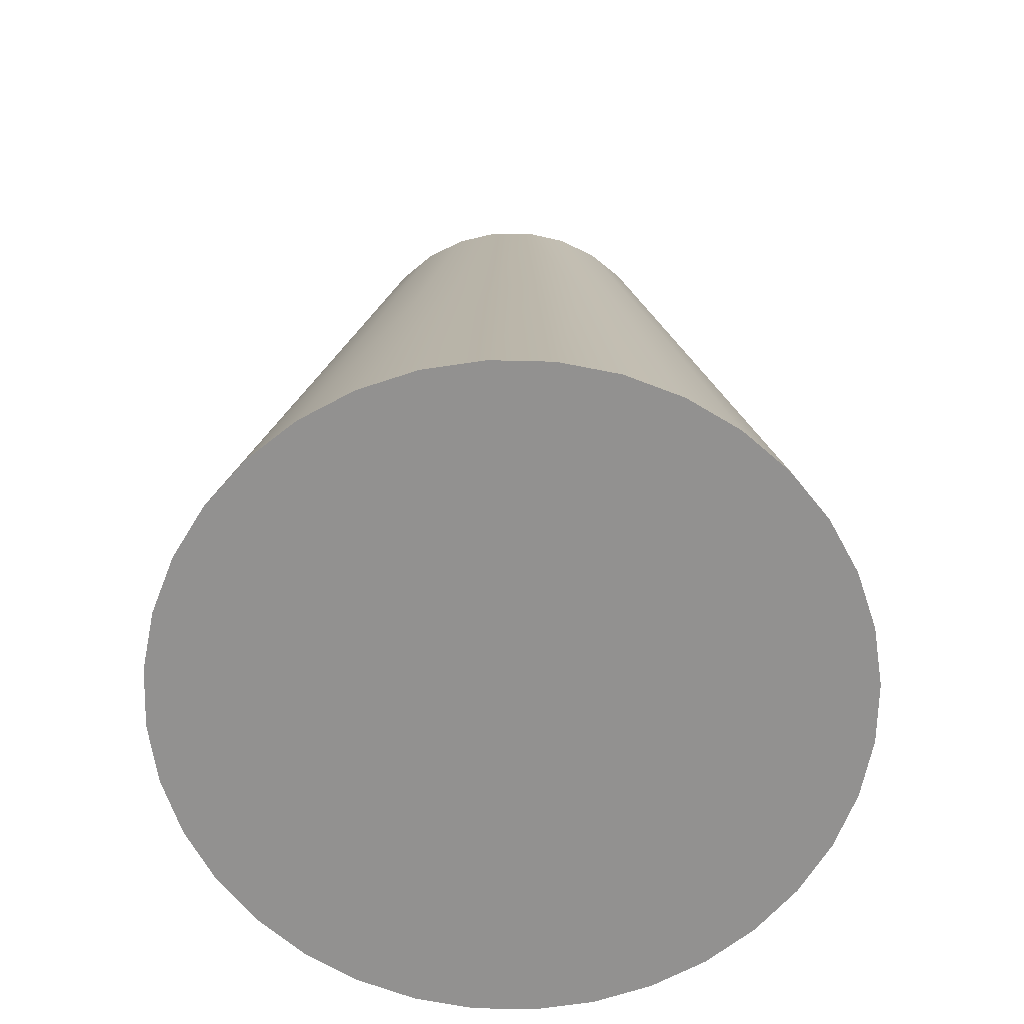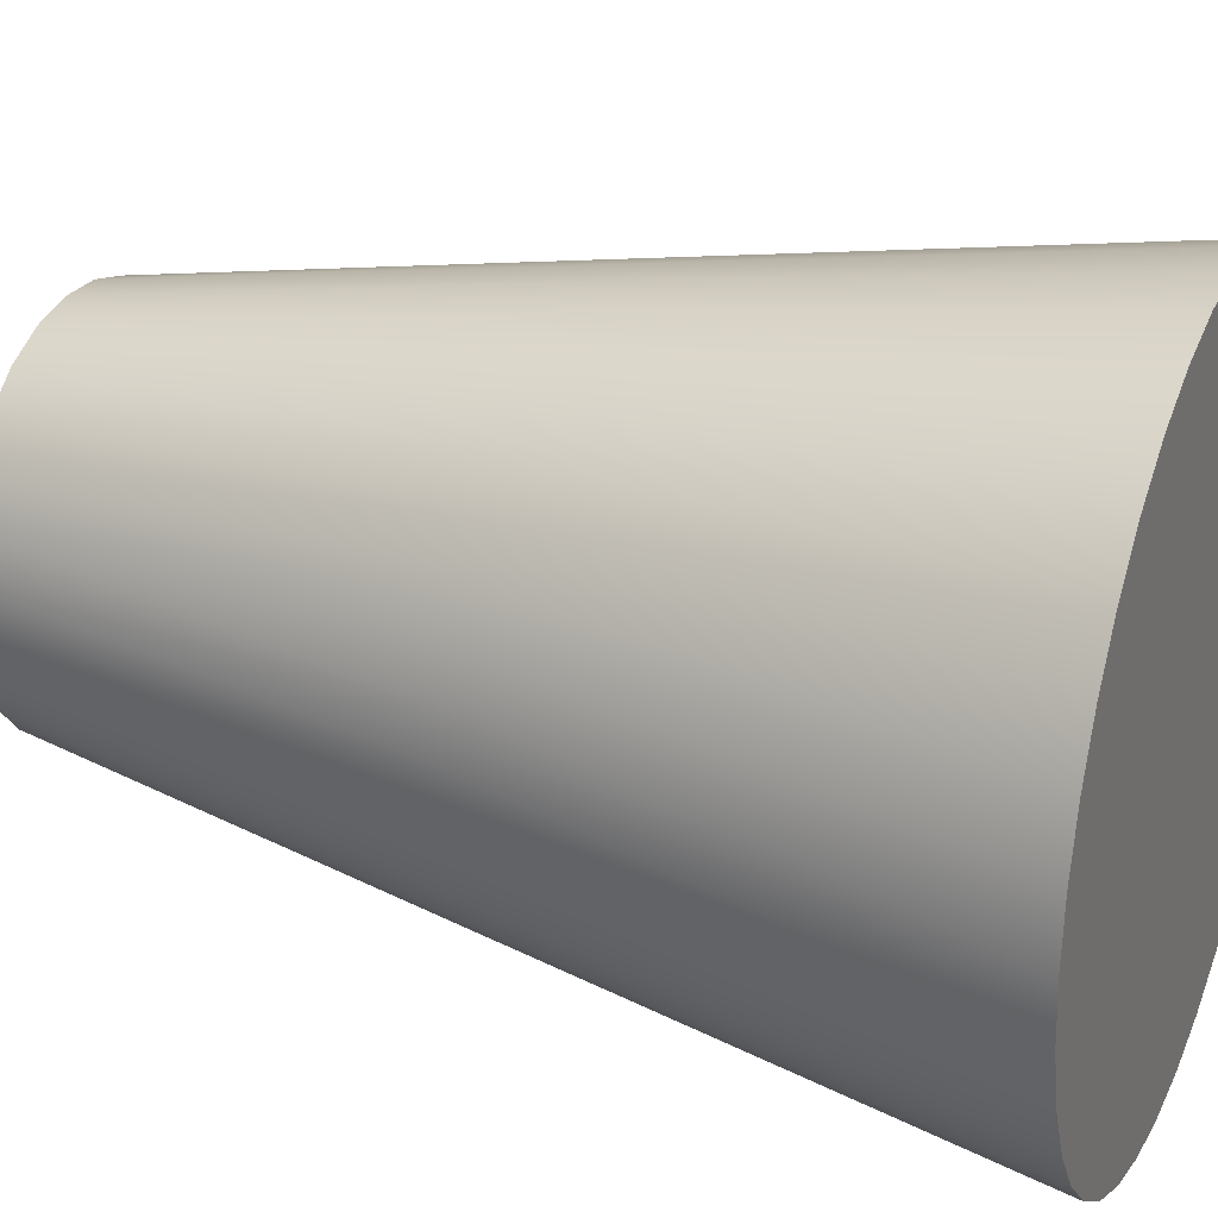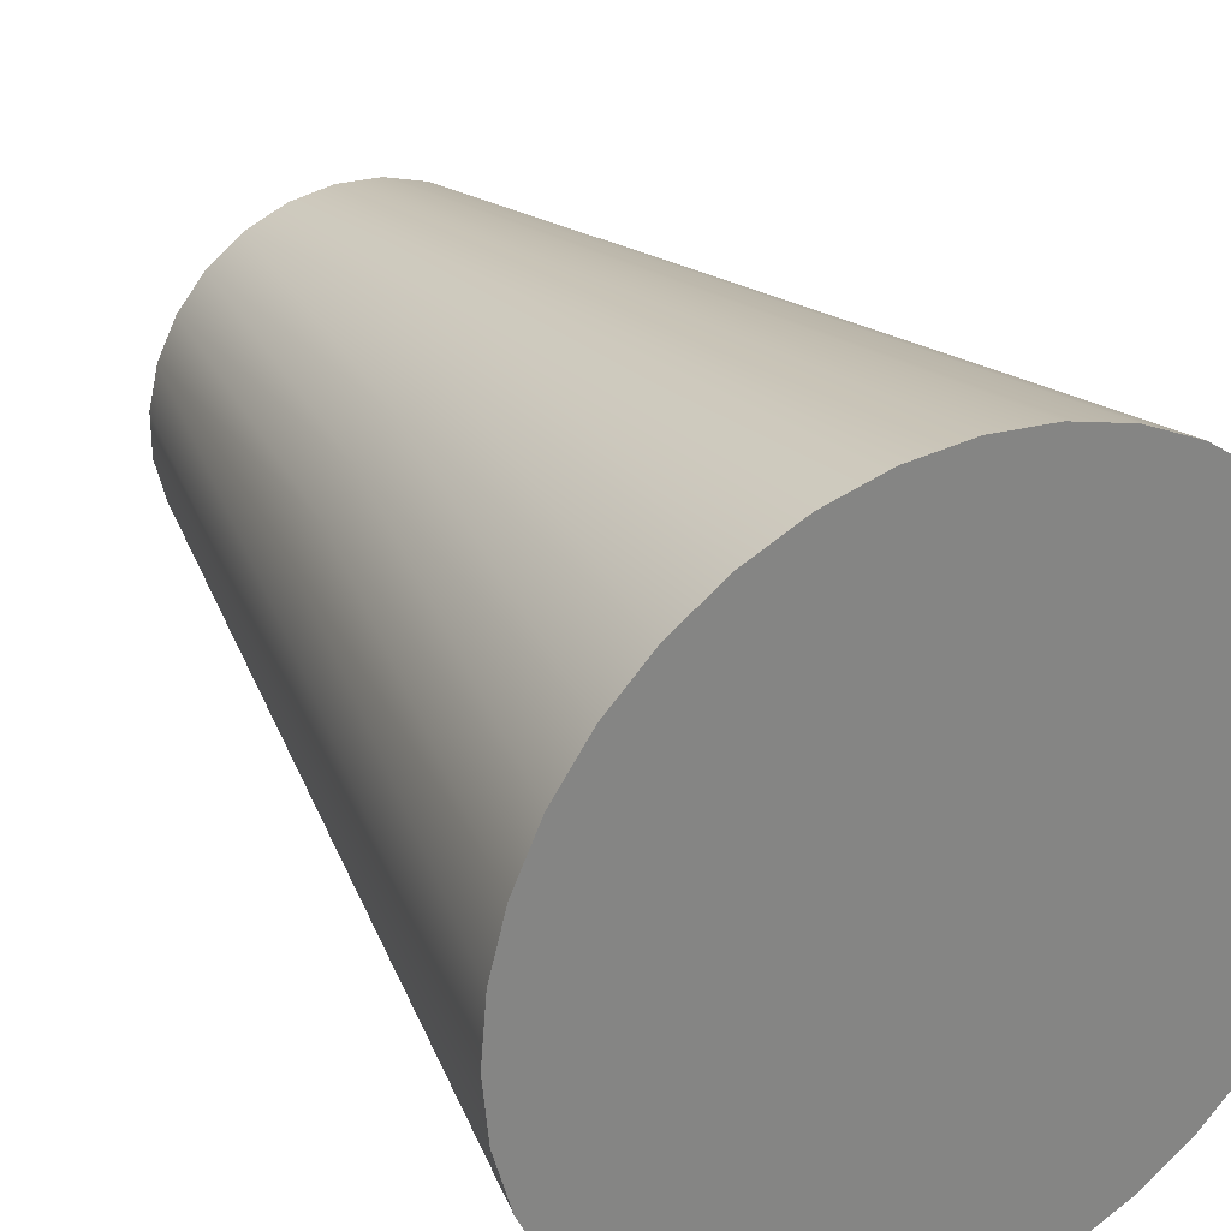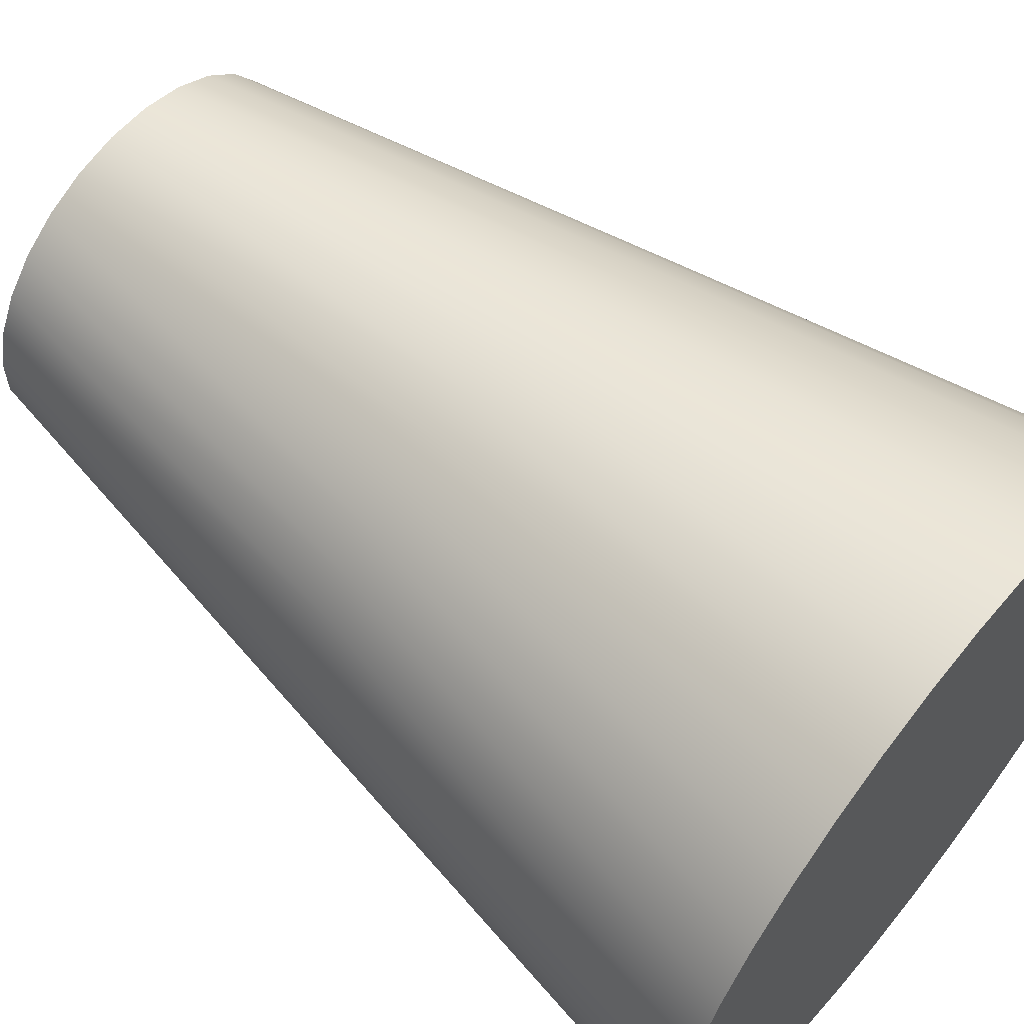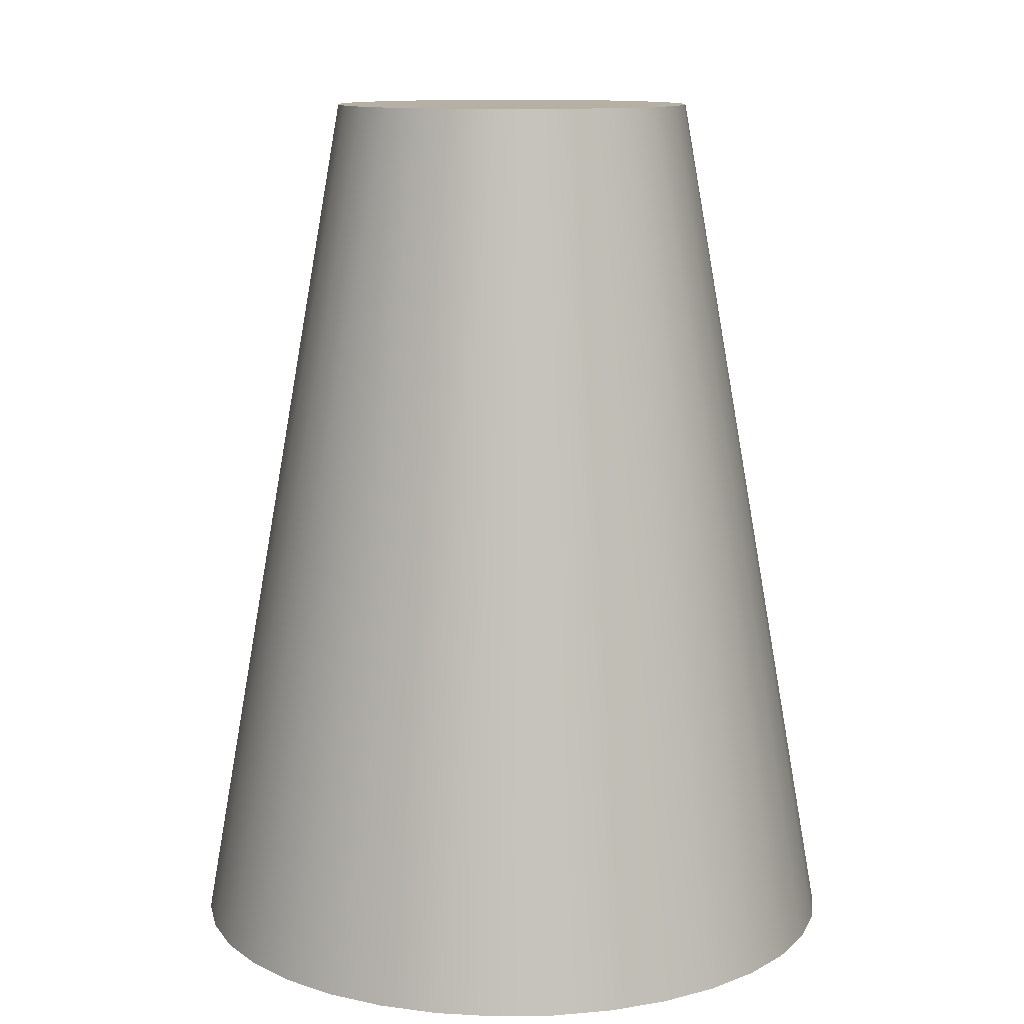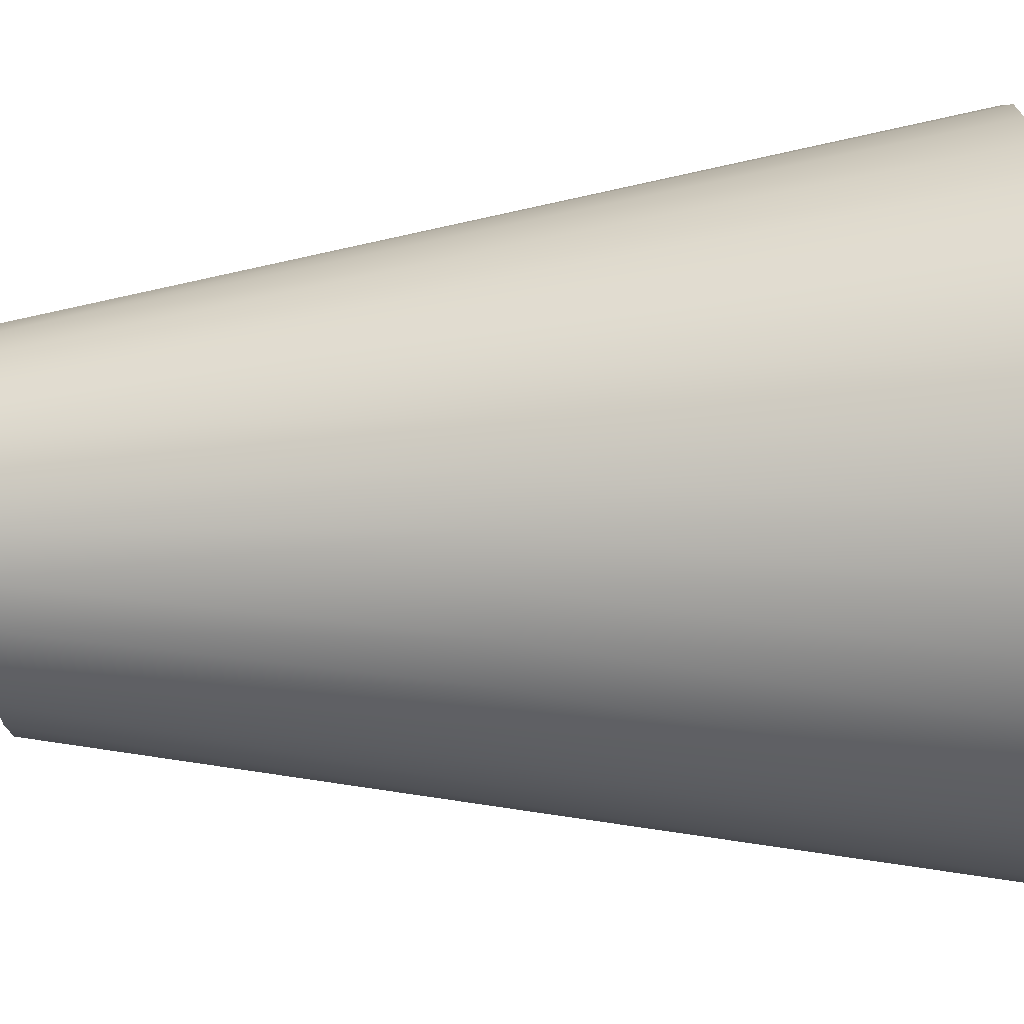
<metadata>
{"format":"obj","ext":"obj","renderer":"f3d","projection":"perspective","resolution":1024,"background":"white","views":[{"elev":-66.1,"azim":23.6,"up":"+Z"},{"elev":27.9,"azim":112.6,"up":"+Y"},{"elev":29.5,"azim":150.7,"up":"+Y"},{"elev":61.9,"azim":129.3,"up":"+Y"},{"elev":11.6,"azim":-87.1,"up":"+Z"},{"elev":-47.1,"azim":92.8,"up":"+Y"}]}
</metadata>
<code>
g 본체1
v -2.708 -0 13
v -2.635 0.6244 13
v -2.42 1.215 13
v -2.074 1.741 13
v -1.617 2.172 13
v -1.072 2.486 13
v -0.4702 2.667 13
v 0.1574 2.703 13
v 0.7766 2.594 13
v 1.354 2.345 13
v 1.858 1.97 13
v 2.262 1.488 13
v 2.544 0.9261 13
v 2.689 0.3144 13
v 2.689 -0.3144 13
v 2.544 -0.9261 13
v 2.262 -1.488 13
v 1.858 -1.97 13
v 1.354 -2.345 13
v 0.7766 -2.594 13
v 0.1574 -2.703 13
v -0.4702 -2.667 13
v -1.072 -2.486 13
v -1.617 -2.172 13
v -2.074 -1.741 13
v -2.42 -1.215 13
v -2.635 -0.6244 13
v -5 -0 0
v -4.924 -0.8682 0
v -4.698 -1.71 0
v -4.33 -2.5 0
v -3.83 -3.214 0
v -3.214 -3.83 0
v -2.5 -4.33 0
v -1.71 -4.698 0
v -0.8682 -4.924 0
v 0 -5 0
v 0.8682 -4.924 0
v 1.71 -4.698 0
v 2.5 -4.33 0
v 3.214 -3.83 0
v 3.83 -3.214 0
v 4.33 -2.5 0
v 4.698 -1.71 0
v 4.924 -0.8682 0
v 5 0 0
v 4.924 0.8682 0
v 4.698 1.71 0
v 4.33 2.5 0
v 3.83 3.214 0
v 3.214 3.83 0
v 2.5 4.33 0
v 1.71 4.698 0
v 0.8682 4.924 0
v 0 5 0
v -0.8682 4.924 0
v -1.71 4.698 0
v -2.5 4.33 0
v -3.214 3.83 0
v -3.83 3.214 0
v -4.33 2.5 0
v -4.698 1.71 0
v -4.924 0.8682 0
v -3.854 -0 6.5
v -3.795 0.6692 6.5
v -3.621 1.318 6.5
v -3.338 1.927 6.5
v -2.477 2.952 6.5
v -2.952 2.477 6.5
v -1.927 3.338 6.5
v -1.318 3.621 6.5
v 0 3.854 6.5
v -0.6692 3.795 6.5
v 0.6692 3.795 6.5
v 1.318 3.621 6.5
v 2.477 2.952 6.5
v 1.927 3.338 6.5
v 2.952 2.477 6.5
v 3.338 1.927 6.5
v 3.795 0.6692 6.5
v 3.621 1.318 6.5
v 3.854 0 6.5
v 3.795 -0.6692 6.5
v 3.338 -1.927 6.5
v 3.621 -1.318 6.5
v 2.952 -2.477 6.5
v 2.477 -2.952 6.5
v 1.318 -3.621 6.5
v 1.927 -3.338 6.5
v 0.6692 -3.795 6.5
v 0 -3.854 6.5
v -1.318 -3.621 6.5
v -0.6692 -3.795 6.5
v -1.927 -3.338 6.5
v -2.477 -2.952 6.5
v -3.338 -1.927 6.5
v -2.952 -2.477 6.5
v -3.621 -1.318 6.5
v -3.795 -0.6692 6.5
f 2 65 1
f 1 65 64
f 1 64 99
f 99 64 28
f 99 28 29
f 65 2 66
f 66 2 3
f 66 3 67
f 67 3 4
f 67 4 69
f 69 4 68
f 69 68 59
f 59 68 58
f 58 68 70
f 58 70 57
f 57 70 71
f 57 71 56
f 56 71 73
f 56 73 55
f 55 73 72
f 55 72 54
f 54 72 74
f 54 74 53
f 53 74 75
f 53 75 52
f 52 75 77
f 52 77 51
f 51 77 76
f 51 76 50
f 50 76 78
f 50 78 49
f 49 78 79
f 49 79 48
f 48 79 81
f 48 81 47
f 47 81 80
f 47 80 46
f 46 80 82
f 46 82 45
f 45 82 83
f 45 83 44
f 44 83 85
f 44 85 43
f 43 85 84
f 43 84 42
f 42 84 86
f 42 86 41
f 41 86 87
f 41 87 40
f 40 87 89
f 40 89 39
f 39 89 88
f 39 88 38
f 38 88 90
f 38 90 37
f 37 90 91
f 37 91 36
f 36 91 93
f 36 93 35
f 35 93 92
f 35 92 34
f 34 92 94
f 34 94 33
f 33 94 95
f 33 95 32
f 32 95 97
f 32 97 31
f 31 97 96
f 31 96 30
f 30 96 98
f 30 98 29
f 29 98 99
f 4 5 68
f 68 5 70
f 5 6 70
f 70 6 71
f 6 7 71
f 71 7 73
f 73 7 72
f 72 7 8
f 72 8 74
f 74 8 9
f 74 9 75
f 75 9 10
f 75 10 77
f 77 10 76
f 10 11 76
f 76 11 78
f 11 12 78
f 78 12 79
f 12 13 79
f 79 13 81
f 81 13 80
f 80 13 14
f 80 14 82
f 82 14 15
f 82 15 83
f 83 15 16
f 83 16 85
f 85 16 84
f 16 17 84
f 84 17 86
f 17 18 86
f 86 18 87
f 18 19 87
f 87 19 89
f 89 19 88
f 88 19 20
f 88 20 90
f 90 20 21
f 90 21 91
f 91 21 22
f 91 22 93
f 93 22 92
f 22 23 92
f 92 23 94
f 23 24 94
f 94 24 95
f 24 25 95
f 95 25 97
f 97 25 96
f 96 25 26
f 96 26 98
f 98 26 27
f 98 27 99
f 99 27 1
f 59 60 69
f 69 60 67
f 60 61 67
f 67 61 66
f 61 62 66
f 66 62 65
f 62 63 65
f 65 63 64
f 63 28 64
f 1 27 2
f 2 27 3
f 3 27 26
f 3 26 4
f 4 26 25
f 4 25 5
f 5 25 24
f 5 24 6
f 6 24 7
f 7 24 8
f 8 24 9
f 9 24 10
f 10 24 11
f 11 24 12
f 12 24 13
f 13 24 14
f 14 24 15
f 15 24 16
f 16 24 17
f 17 24 18
f 18 24 23
f 18 23 19
f 19 23 20
f 20 23 22
f 20 22 21
f 63 47 28
f 28 47 46
f 28 46 29
f 29 46 45
f 29 45 30
f 30 45 44
f 30 44 31
f 31 44 43
f 31 43 32
f 32 43 42
f 32 42 33
f 33 42 41
f 33 41 34
f 34 41 40
f 34 40 35
f 35 40 39
f 35 39 36
f 36 39 38
f 36 38 37
f 47 63 48
f 48 63 62
f 48 62 49
f 49 62 61
f 49 61 50
f 50 61 60
f 50 60 51
f 51 60 59
f 51 59 52
f 52 59 58
f 52 58 53
f 53 58 57
f 53 57 54
f 54 57 56
f 54 56 55

</code>
